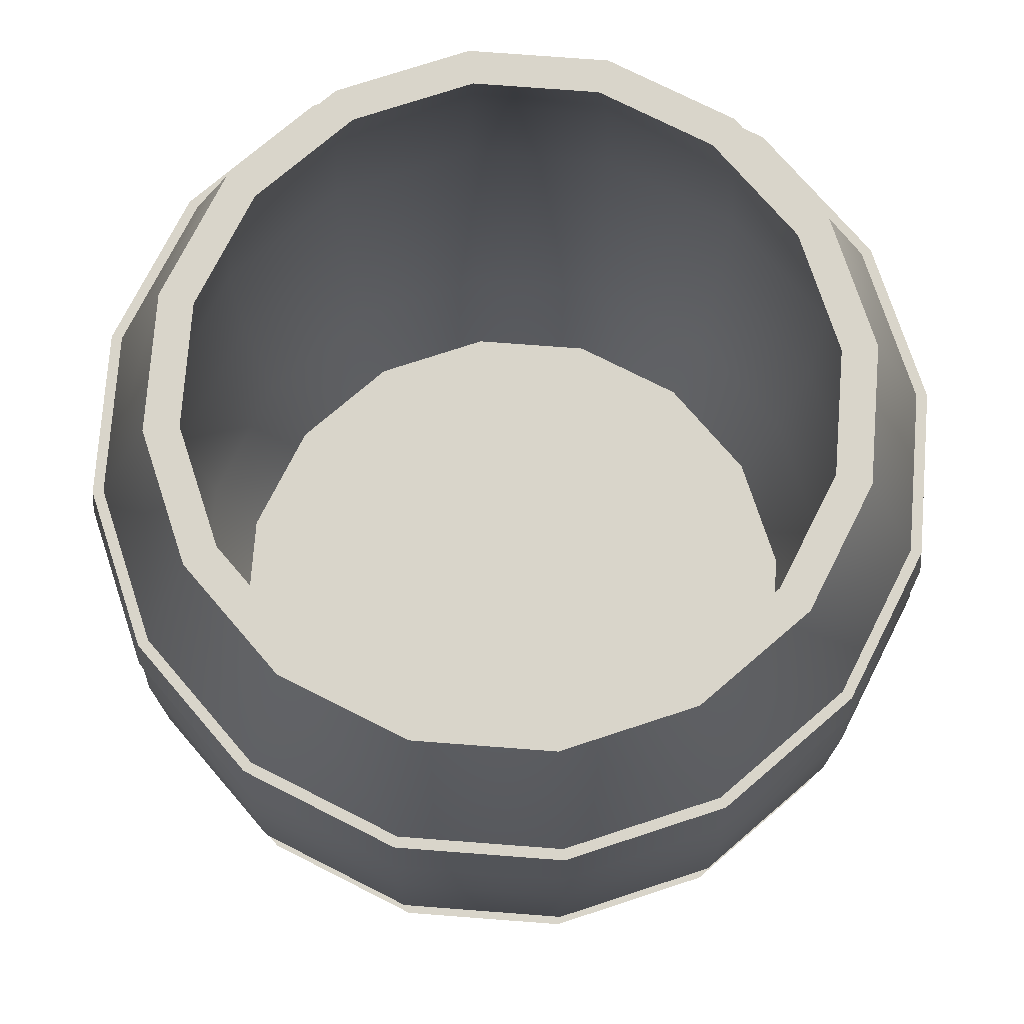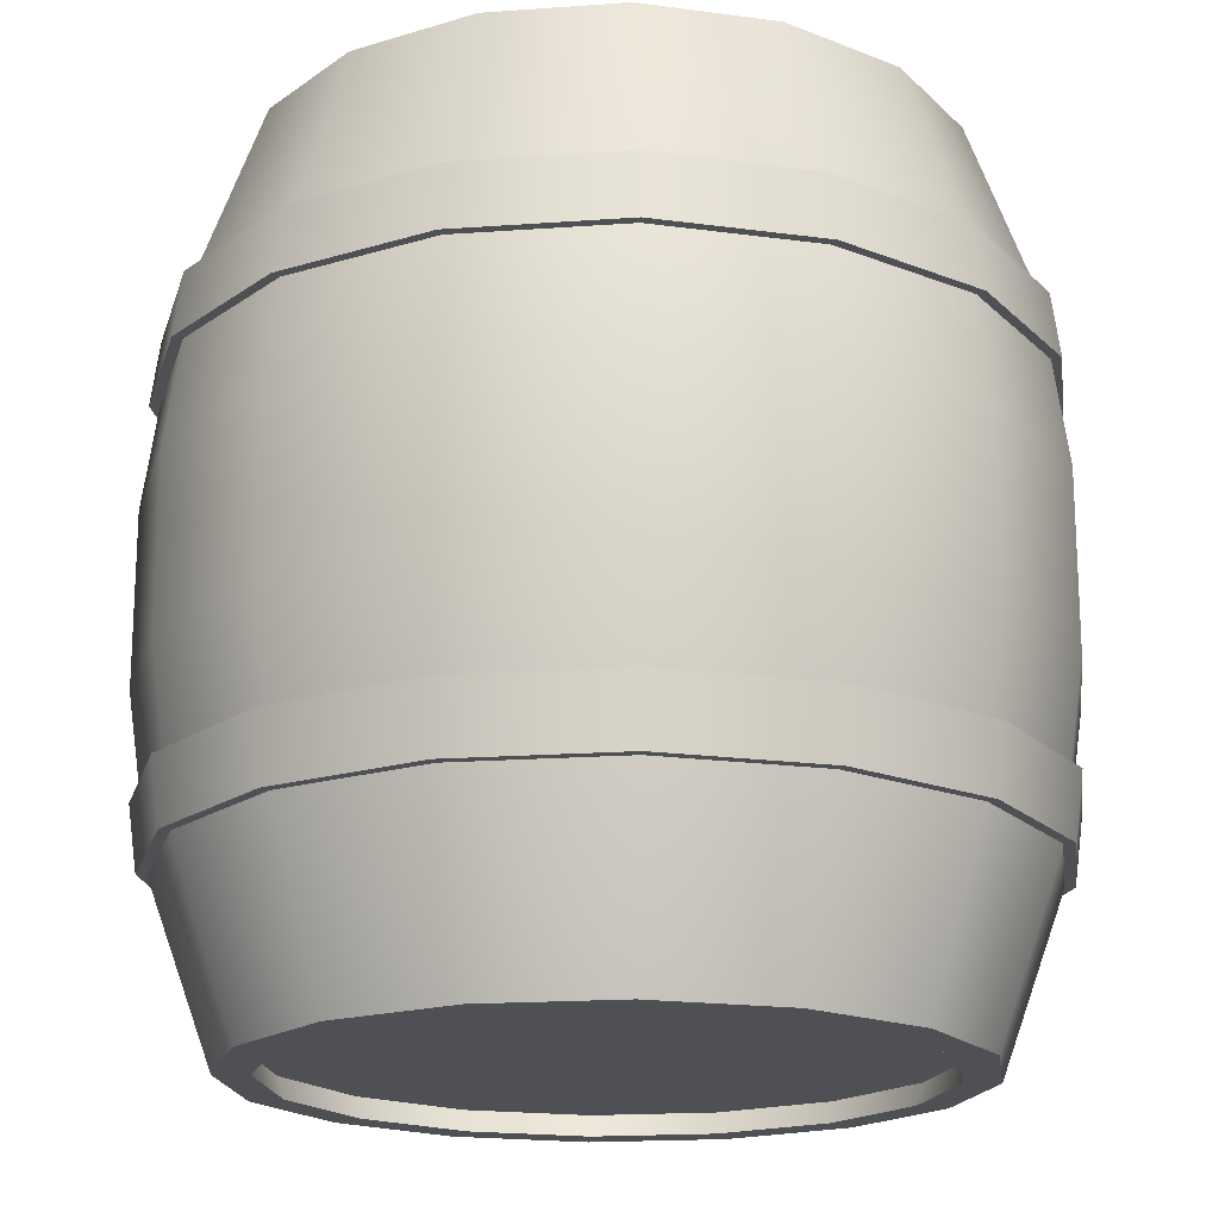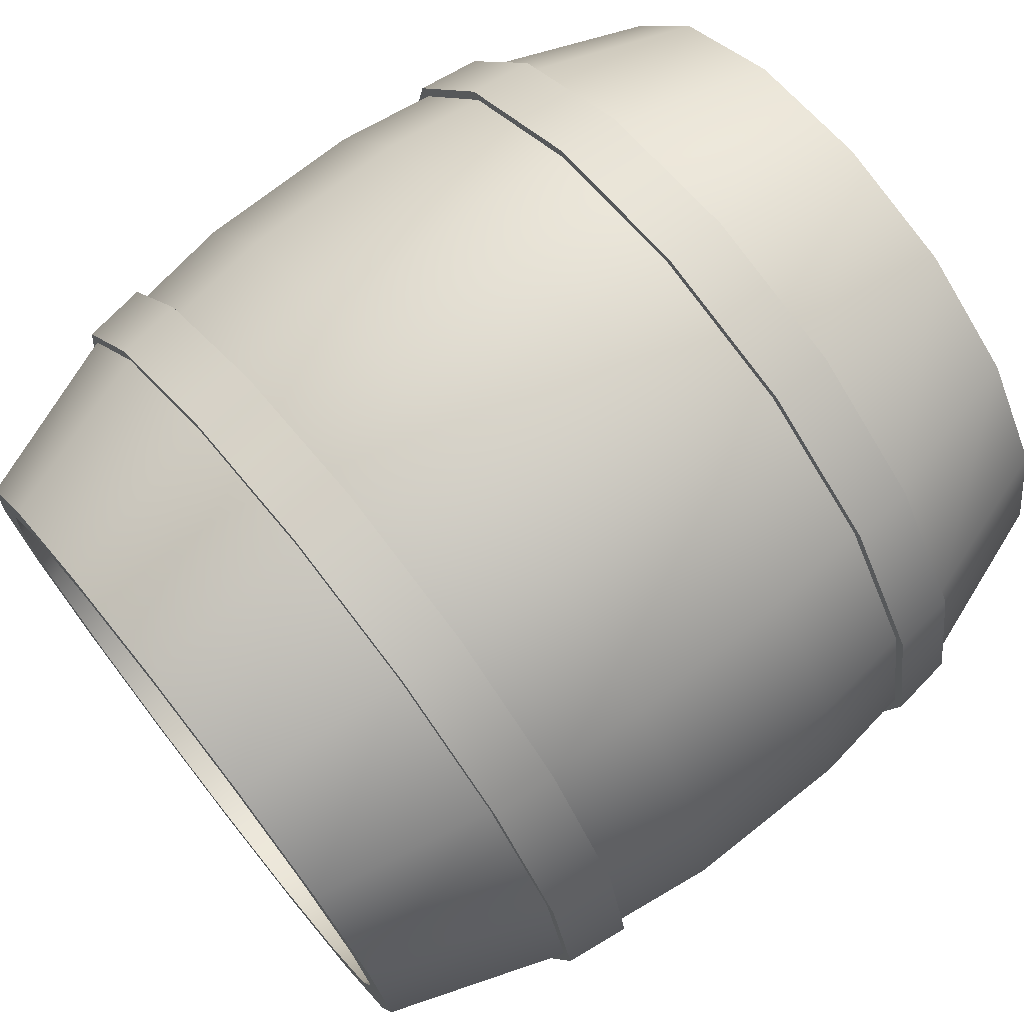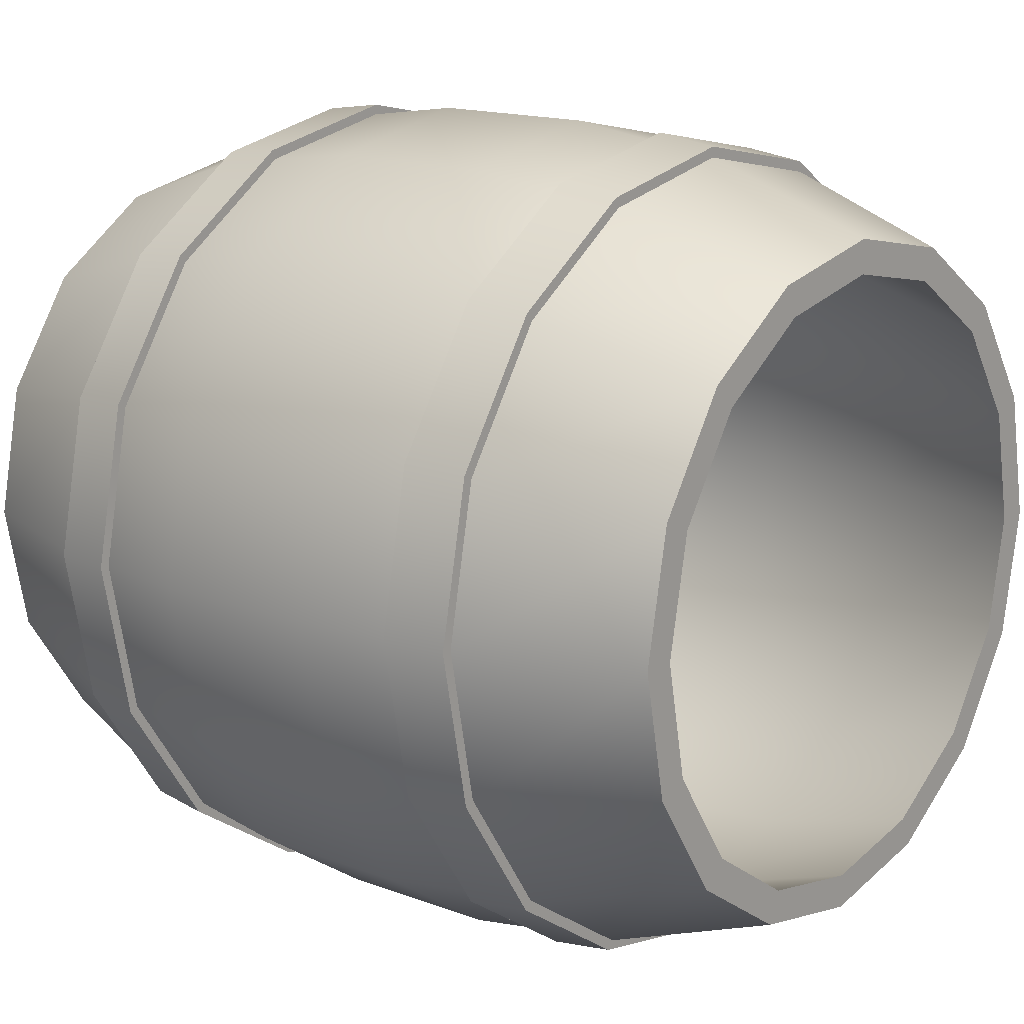
<metadata>
{"format":"obj","ext":"obj","renderer":"f3d","projection":"perspective","resolution":1024,"background":"white","views":[{"elev":74.5,"azim":173.1,"up":"+Y"},{"elev":-18.6,"azim":-70.9,"up":"+Y"},{"elev":72.7,"azim":-128.4,"up":"+Z"},{"elev":15.4,"azim":128.7,"up":"+Z"}]}
</metadata>
<code>
o Tube3
v 1.94 1.18 -1.874e-18
v 1.792 1.18 0.7424
v 1.372 1.18 1.372
v 0.7424 1.18 1.792
v 1.163e-16 1.18 1.94
v -0.7424 1.18 1.792
v -1.372 1.18 1.372
v -1.792 1.18 0.7424
v -1.94 1.18 2.357e-16
v -1.792 1.18 -0.7424
v -1.372 1.18 -1.372
v -0.7424 1.18 -1.792
v -3.589e-16 1.18 -1.94
v 0.7424 1.18 -1.792
v 1.372 1.18 -1.372
v 1.792 1.18 -0.7424
v 1.98 0.88 -6.245e-19
v 1.829 0.88 0.7577
v 1.4 0.88 1.4
v 0.7577 0.88 1.829
v 1.204e-16 0.88 1.98
v -0.7577 0.88 1.829
v -1.4 0.88 1.4
v -1.829 0.88 0.7577
v -1.98 0.88 2.419e-16
v -1.829 0.88 -0.7577
v -1.4 0.88 -1.4
v -0.7577 0.88 -1.829
v -3.646e-16 0.88 -1.98
v 0.7577 0.88 -1.829
v 1.4 0.88 -1.4
v 1.829 0.88 -0.7577
v 1.75 1.18 0
v 1.617 1.18 0.6697
v 1.237 1.18 1.237
v 0.6697 1.18 1.617
v 1.072e-16 1.18 1.75
v -0.6697 1.18 1.617
v -1.237 1.18 1.237
v -1.617 1.18 0.6697
v -1.75 1.18 2.143e-16
v -1.617 1.18 -0.6697
v -1.237 1.18 -1.237
v -0.6697 1.18 -1.617
v -3.215e-16 1.18 -1.75
v 0.6697 1.18 -1.617
v 1.237 1.18 -1.237
v 1.617 1.18 -0.6697
v 1.75 0.88 0
v 1.617 0.88 0.6697
v 1.237 0.88 1.237
v 0.6697 0.88 1.617
v 1.072e-16 0.88 1.75
v -0.6697 0.88 1.617
v -1.237 0.88 1.237
v -1.617 0.88 0.6697
v -1.75 0.88 2.143e-16
v -1.617 0.88 -0.6697
v -1.237 0.88 -1.237
v -0.6697 0.88 -1.617
v -3.215e-16 0.88 -1.75
v 0.6697 0.88 -1.617
v 1.237 0.88 -1.237
v 1.617 0.88 -0.6697
v -1.94 -1.18 4.733e-16
v -1.792 -1.18 0.7424
v -1.372 -1.18 1.372
v -0.7424 -1.18 1.792
v 2.164e-16 -1.18 1.94
v 0.7424 -1.18 1.792
v 1.372 -1.18 1.372
v 1.792 -1.18 0.7424
v 1.94 -1.18 -2.395e-16
v 1.792 -1.18 -0.7424
v 1.372 -1.18 -1.372
v 0.7424 -1.18 -1.792
v -2.588e-16 -1.18 -1.94
v -0.7424 -1.18 -1.792
v -1.372 -1.18 -1.372
v -1.792 -1.18 -0.7424
v -1.98 -0.88 4.843e-16
v -1.829 -0.88 0.7577
v -1.4 -0.88 1.4
v -0.7577 -0.88 1.829
v 1.853e-16 -0.88 1.98
v 0.7577 -0.88 1.829
v 1.4 -0.88 1.4
v 1.829 -0.88 0.7577
v 1.98 -0.88 -2.431e-16
v 1.829 -0.88 -0.7577
v 1.4 -0.88 -1.4
v 0.7577 -0.88 -1.829
v -2.996e-16 -0.88 -1.98
v -0.7577 -0.88 -1.829
v -1.4 -0.88 -1.4
v -1.829 -0.88 -0.7577
v -1.75 -1.18 4.286e-16
v -1.617 -1.18 0.6697
v -1.237 -1.18 1.237
v -0.6697 -1.18 1.617
v 1.79e-16 -1.18 1.75
v 0.6697 -1.18 1.617
v 1.237 -1.18 1.237
v 1.617 -1.18 0.6697
v 1.75 -1.18 -2.143e-16
v 1.617 -1.18 -0.6697
v 1.237 -1.18 -1.237
v 0.6697 -1.18 -1.617
v -2.497e-16 -1.18 -1.75
v -0.6697 -1.18 -1.617
v -1.237 -1.18 -1.237
v -1.617 -1.18 -0.6697
v -1.75 -0.88 4.286e-16
v -1.617 -0.88 0.6697
v -1.237 -0.88 1.237
v -0.6697 -0.88 1.617
v 1.422e-16 -0.88 1.75
v 0.6697 -0.88 1.617
v 1.237 -0.88 1.237
v 1.617 -0.88 0.6697
v 1.75 -0.88 -2.143e-16
v 1.617 -0.88 -0.6697
v 1.237 -0.88 -1.237
v 0.6697 -0.88 -1.617
v -2.864e-16 -0.88 -1.75
v -0.6697 -0.88 -1.617
v -1.237 -0.88 -1.237
v -1.617 -0.88 -0.6697
g Tube3_Tube3_auv
f 1 33 34 2
f 2 34 35 3
f 3 35 36 4
f 4 36 37 5
f 5 37 38 6
f 6 38 39 7
f 7 39 40 8
f 8 40 41 9
f 9 41 42 10
f 10 42 43 11
f 11 43 44 12
f 12 44 45 13
f 13 45 46 14
f 14 46 47 15
f 15 47 48 16
f 16 48 33 1
f 17 49 64 32
f 18 50 49 17
f 19 51 50 18
f 20 52 51 19
f 21 53 52 20
f 22 54 53 21
f 23 55 54 22
f 24 56 55 23
f 25 57 56 24
f 26 58 57 25
f 27 59 58 26
f 28 60 59 27
f 29 61 60 28
f 30 62 61 29
f 31 63 62 30
f 32 64 63 31
f 65 81 96 80
f 66 82 81 65
f 67 83 82 66
f 68 84 83 67
f 69 85 84 68
f 70 86 85 69
f 71 87 86 70
f 72 88 87 71
f 73 89 88 72
f 74 90 89 73
f 75 91 90 74
f 76 92 91 75
f 77 93 92 76
f 78 94 93 77
f 79 95 94 78
f 80 96 95 79
f 97 113 114 98
f 98 114 115 99
f 99 115 116 100
f 100 116 117 101
f 101 117 118 102
f 102 118 119 103
f 103 119 120 104
f 104 120 121 105
f 105 121 122 106
f 106 122 123 107
f 107 123 124 108
f 108 124 125 109
f 109 125 126 110
f 110 126 127 111
f 111 127 128 112
f 112 128 113 97
f 1 17 32 16
f 2 18 17 1
f 3 19 18 2
f 4 20 19 3
f 5 21 20 4
f 6 22 21 5
f 7 23 22 6
f 8 24 23 7
f 9 25 24 8
f 10 26 25 9
f 11 27 26 10
f 12 28 27 11
f 13 29 28 12
f 14 30 29 13
f 15 31 30 14
f 16 32 31 15
f 33 49 50 34
f 34 50 51 35
f 35 51 52 36
f 36 52 53 37
f 37 53 54 38
f 38 54 55 39
f 39 55 56 40
f 40 56 57 41
f 41 57 58 42
f 42 58 59 43
f 43 59 60 44
f 44 60 61 45
f 45 61 62 46
f 46 62 63 47
f 47 63 64 48
f 48 64 49 33
f 65 97 98 66
f 66 98 99 67
f 67 99 100 68
f 68 100 101 69
f 69 101 102 70
f 70 102 103 71
f 71 103 104 72
f 72 104 105 73
f 73 105 106 74
f 74 106 107 75
f 75 107 108 76
f 76 108 109 77
f 77 109 110 78
f 78 110 111 79
f 79 111 112 80
f 80 112 97 65
f 81 113 128 96
f 82 114 113 81
f 83 115 114 82
f 84 116 115 83
f 85 117 116 84
f 86 118 117 85
f 87 119 118 86
f 88 120 119 87
f 89 121 120 88
f 90 122 121 89
f 91 123 122 90
f 92 124 123 91
f 93 125 124 92
f 94 126 125 93
f 95 127 126 94
f 96 128 127 95
o Cylinder1
v 1.6 2 -8.327e-18
v 1.478 2 0.6123
v 1.131 2 1.131
v 0.6123 2 1.478
v 7.739e-17 2 1.6
v -0.6123 2 1.478
v -1.131 2 1.131
v -1.478 2 0.6123
v -1.6 2 1.876e-16
v -1.478 2 -0.6123
v -1.131 2 -1.131
v -0.6123 2 -1.478
v -3.145e-16 2 -1.6
v 0.6123 2 -1.478
v 1.131 2 -1.131
v 1.478 2 -0.6123
v 1.6 -2 -8.327e-18
v 1.478 -2 0.6123
v 1.131 -2 1.131
v 0.6123 -2 1.478
v 7.739e-17 -2 1.6
v -0.6123 -2 1.478
v -1.131 -2 1.131
v -1.478 -2 0.6123
v -1.6 -2 1.876e-16
v -1.478 -2 -0.6123
v -1.131 -2 -1.131
v -0.6123 -2 -1.478
v -3.145e-16 -2 -1.6
v 0.6123 -2 -1.478
v 1.131 -2 -1.131
v 1.478 -2 -0.6123
v 1.33 2 0.5511
v 1.44 2 1.431e-17
v 1.33 2 -0.5511
v 1.018 2 -1.018
v 0.5511 2 -1.33
v -2.896e-16 2 -1.44
v -0.5511 2 -1.33
v -1.018 2 -1.018
v -1.33 2 -0.5511
v -1.44 2 1.672e-16
v -1.33 2 0.5511
v -1.018 2 1.018
v -0.5511 2 1.33
v 7.739e-17 2 1.44
v 0.5511 2 1.33
v 1.018 2 1.018
v 1.44 -2 1.431e-17
v 1.33 -2 0.5511
v 1.018 -2 1.018
v 0.5511 -2 1.33
v 7.739e-17 -2 1.44
v -0.5511 -2 1.33
v -1.018 -2 1.018
v -1.33 -2 0.5511
v -1.44 -2 1.672e-16
v -1.33 -2 -0.5511
v -1.018 -2 -1.018
v -0.5511 -2 -1.33
v -2.896e-16 -2 -1.44
v 0.5511 -2 -1.33
v 1.018 -2 -1.018
v 1.33 -2 -0.5511
v 1.887 1.2 -5.199e-18
v 2 0.4 -6.856e-18
v 2 -0.4 -6.856e-18
v 1.887 -1.2 -5.199e-18
v 1.743 1.2 0.722
v 1.848 0.4 0.7654
v 1.848 -0.4 0.7654
v 1.743 -1.2 0.722
v 1.334 1.2 1.334
v 1.414 0.4 1.414
v 1.414 -0.4 1.414
v 1.334 -1.2 1.334
v 0.722 1.2 1.743
v 0.7654 0.4 1.848
v 0.7654 -0.4 1.848
v 0.722 -1.2 1.743
v 9.188e-17 1.2 1.887
v 1.014e-16 0.4 2
v 1.014e-16 -0.4 2
v 9.188e-17 -1.2 1.887
v -0.722 1.2 1.743
v -0.7654 0.4 1.848
v -0.7654 -0.4 1.848
v -0.722 -1.2 1.743
v -1.334 1.2 1.334
v -1.414 0.4 1.414
v -1.414 -0.4 1.414
v -1.334 -1.2 1.334
v -1.743 1.2 0.722
v -1.848 0.4 0.7654
v -1.848 -0.4 0.7654
v -1.743 -1.2 0.722
v -1.887 1.2 2.259e-16
v -2 0.4 2.381e-16
v -2 -0.4 2.381e-16
v -1.887 -1.2 2.259e-16
v -1.743 1.2 -0.722
v -1.848 0.4 -0.7654
v -1.848 -0.4 -0.7654
v -1.743 -1.2 -0.722
v -1.334 1.2 -1.334
v -1.414 0.4 -1.414
v -1.414 -0.4 -1.414
v -1.334 -1.2 -1.334
v -0.722 1.2 -1.743
v -0.7654 0.4 -1.848
v -0.7654 -0.4 -1.848
v -0.722 -1.2 -1.743
v -3.703e-16 1.2 -1.887
v -3.884e-16 0.4 -2
v -3.884e-16 -0.4 -2
v -3.703e-16 -1.2 -1.887
v 0.722 1.2 -1.743
v 0.7654 0.4 -1.848
v 0.7654 -0.4 -1.848
v 0.722 -1.2 -1.743
v 1.334 1.2 -1.334
v 1.414 0.4 -1.414
v 1.414 -0.4 -1.414
v 1.334 -1.2 -1.334
v 1.743 1.2 -0.722
v 1.848 0.4 -0.7654
v 1.848 -0.4 -0.7654
v 1.743 -1.2 -0.722
v 1.569 -1.2 0.6498
v 1.663 -0.4 0.6888
v 1.663 0.4 0.6888
v 1.569 1.2 0.6498
v 1.698 -1.2 2.15e-17
v 1.8 -0.4 2.144e-17
v 1.8 0.4 2.144e-17
v 1.698 1.2 2.15e-17
v 1.569 -1.2 -0.6498
v 1.663 -0.4 -0.6888
v 1.663 0.4 -0.6888
v 1.569 1.2 -0.6498
v 1.201 -1.2 -1.201
v 1.273 -0.4 -1.273
v 1.273 0.4 -1.273
v 1.201 1.2 -1.201
v 0.6498 -1.2 -1.569
v 0.6888 -0.4 -1.663
v 0.6888 0.4 -1.663
v 0.6498 1.2 -1.569
v -3.409e-16 -1.2 -1.698
v -3.573e-16 -0.4 -1.8
v -3.573e-16 0.4 -1.8
v -3.409e-16 1.2 -1.698
v -0.6498 -1.2 -1.569
v -0.6888 -0.4 -1.663
v -0.6888 0.4 -1.663
v -0.6498 1.2 -1.569
v -1.201 -1.2 -1.201
v -1.273 -0.4 -1.273
v -1.273 0.4 -1.273
v -1.201 1.2 -1.201
v -1.569 -1.2 -0.6498
v -1.663 -0.4 -0.6888
v -1.663 0.4 -0.6888
v -1.569 1.2 -0.6498
v -1.698 -1.2 2.018e-16
v -1.8 -0.4 2.126e-16
v -1.8 0.4 2.126e-16
v -1.698 1.2 2.018e-16
v -1.569 -1.2 0.6498
v -1.663 -0.4 0.6888
v -1.663 0.4 0.6888
v -1.569 1.2 0.6498
v -1.201 -1.2 1.201
v -1.273 -0.4 1.273
v -1.273 0.4 1.273
v -1.201 1.2 1.201
v -0.6498 -1.2 1.569
v -0.6888 -0.4 1.663
v -0.6888 0.4 1.663
v -0.6498 1.2 1.569
v 9.188e-17 -1.2 1.698
v 1.014e-16 -0.4 1.8
v 1.014e-16 0.4 1.8
v 9.188e-17 1.2 1.698
v 0.6498 -1.2 1.569
v 0.6888 -0.4 1.663
v 0.6888 0.4 1.663
v 0.6498 1.2 1.569
v 1.201 1.2 1.201
v 1.273 0.4 1.273
v 1.273 -0.4 1.273
v 1.201 -1.2 1.201
v 1.512 -1.9 1.447e-17
v 1.397 -1.9 0.5786
v 1.069 -1.9 1.069
v 0.5786 -1.9 1.397
v 8.955e-17 -1.9 1.512
v -0.5786 -1.9 1.397
v -1.069 -1.9 1.069
v -1.397 -1.9 0.5786
v -1.512 -1.9 1.75e-16
v -1.397 -1.9 -0.5786
v -1.069 -1.9 -1.069
v -0.5786 -1.9 -1.397
v -2.958e-16 -1.9 -1.512
v 0.5786 -1.9 -1.397
v 1.069 -1.9 -1.069
v 1.397 -1.9 -0.5786
v 1.397 -1.7 0.5786
v 1.512 -1.7 1.447e-17
v 1.397 -1.7 -0.5786
v 1.069 -1.7 -1.069
v 0.5786 -1.7 -1.397
v -2.958e-16 -1.7 -1.512
v -0.5786 -1.7 -1.397
v -1.069 -1.7 -1.069
v -1.397 -1.7 -0.5786
v -1.512 -1.7 1.75e-16
v -1.397 -1.7 0.5786
v -1.069 -1.7 1.069
v -0.5786 -1.7 1.397
v 8.955e-17 -1.7 1.512
v 0.5786 -1.7 1.397
v 1.069 -1.7 1.069
g Cylinder1_Cylinder1_auv
f 129 162 161 130
f 130 161 176 131
f 131 176 175 132
f 132 175 174 133
f 133 174 173 134
f 134 173 172 135
f 135 172 171 136
f 136 171 170 137
f 137 170 169 138
f 138 169 168 139
f 139 168 167 140
f 140 167 166 141
f 141 166 165 142
f 142 165 164 143
f 143 164 163 144
f 144 163 162 129
f 145 177 192 160
f 146 178 177 145
f 147 179 178 146
f 148 180 179 147
f 149 181 180 148
f 150 182 181 149
f 151 183 182 150
f 152 184 183 151
f 153 185 184 152
f 154 186 185 153
f 155 187 186 154
f 156 188 187 155
f 157 189 188 156
f 158 190 189 157
f 159 191 190 158
f 160 192 191 159
f 322 323 324 325 326 327 328 329 330 331 332 333 334 335 336 321
f 338 339 340 341 342 343 344 345 346 347 348 349 350 351 352 337
f 129 193 253 144
f 130 197 193 129
f 131 201 197 130
f 132 205 201 131
f 133 209 205 132
f 134 213 209 133
f 135 217 213 134
f 136 221 217 135
f 137 225 221 136
f 138 229 225 137
f 139 233 229 138
f 140 237 233 139
f 141 241 237 140
f 142 245 241 141
f 143 249 245 142
f 144 253 249 143
f 145 196 200 146
f 146 200 204 147
f 147 204 208 148
f 148 208 212 149
f 149 212 216 150
f 150 216 220 151
f 151 220 224 152
f 152 224 228 153
f 153 228 232 154
f 154 232 236 155
f 155 236 240 156
f 156 240 244 157
f 157 244 248 158
f 158 248 252 159
f 159 252 256 160
f 160 256 196 145
f 161 260 317 176
f 162 264 260 161
f 163 268 264 162
f 164 272 268 163
f 165 276 272 164
f 166 280 276 165
f 167 284 280 166
f 168 288 284 167
f 169 292 288 168
f 170 296 292 169
f 171 300 296 170
f 172 304 300 171
f 173 308 304 172
f 174 312 308 173
f 175 316 312 174
f 176 317 316 175
f 177 261 265 192
f 178 257 261 177
f 179 320 257 178
f 180 313 320 179
f 181 309 313 180
f 182 305 309 181
f 183 301 305 182
f 184 297 301 183
f 185 293 297 184
f 186 289 293 185
f 187 285 289 186
f 188 281 285 187
f 189 277 281 188
f 190 273 277 189
f 191 269 273 190
f 192 265 269 191
f 193 197 198 194
f 194 198 199 195
f 194 254 253 193
f 195 199 200 196
f 195 255 254 194
f 196 256 255 195
f 197 201 202 198
f 198 202 203 199
f 199 203 204 200
f 201 205 206 202
f 202 206 207 203
f 203 207 208 204
f 205 209 210 206
f 206 210 211 207
f 207 211 212 208
f 209 213 214 210
f 210 214 215 211
f 211 215 216 212
f 213 217 218 214
f 214 218 219 215
f 215 219 220 216
f 217 221 222 218
f 218 222 223 219
f 219 223 224 220
f 221 225 226 222
f 222 226 227 223
f 223 227 228 224
f 225 229 230 226
f 226 230 231 227
f 227 231 232 228
f 229 233 234 230
f 230 234 235 231
f 231 235 236 232
f 233 237 238 234
f 234 238 239 235
f 235 239 240 236
f 237 241 242 238
f 238 242 243 239
f 239 243 244 240
f 241 245 246 242
f 242 246 247 243
f 243 247 248 244
f 245 249 250 246
f 246 250 251 247
f 247 251 252 248
f 249 253 254 250
f 250 254 255 251
f 251 255 256 252
f 257 320 319 258
f 258 262 261 257
f 258 319 318 259
f 259 263 262 258
f 259 318 317 260
f 260 264 263 259
f 262 266 265 261
f 263 267 266 262
f 264 268 267 263
f 266 270 269 265
f 267 271 270 266
f 268 272 271 267
f 270 274 273 269
f 271 275 274 270
f 272 276 275 271
f 274 278 277 273
f 275 279 278 274
f 276 280 279 275
f 278 282 281 277
f 279 283 282 278
f 280 284 283 279
f 282 286 285 281
f 283 287 286 282
f 284 288 287 283
f 286 290 289 285
f 287 291 290 286
f 288 292 291 287
f 290 294 293 289
f 291 295 294 290
f 292 296 295 291
f 294 298 297 293
f 295 299 298 294
f 296 300 299 295
f 298 302 301 297
f 299 303 302 298
f 300 304 303 299
f 302 306 305 301
f 303 307 306 302
f 304 308 307 303
f 306 310 309 305
f 307 311 310 306
f 308 312 311 307
f 310 314 313 309
f 311 315 314 310
f 312 316 315 311
f 314 319 320 313
f 315 318 319 314
f 316 317 318 315
f 321 338 337 322
f 322 337 352 323
f 323 352 351 324
f 324 351 350 325
f 325 350 349 326
f 326 349 348 327
f 327 348 347 328
f 328 347 346 329
f 329 346 345 330
f 330 345 344 331
f 331 344 343 332
f 332 343 342 333
f 333 342 341 334
f 334 341 340 335
f 335 340 339 336
f 336 339 338 321

</code>
